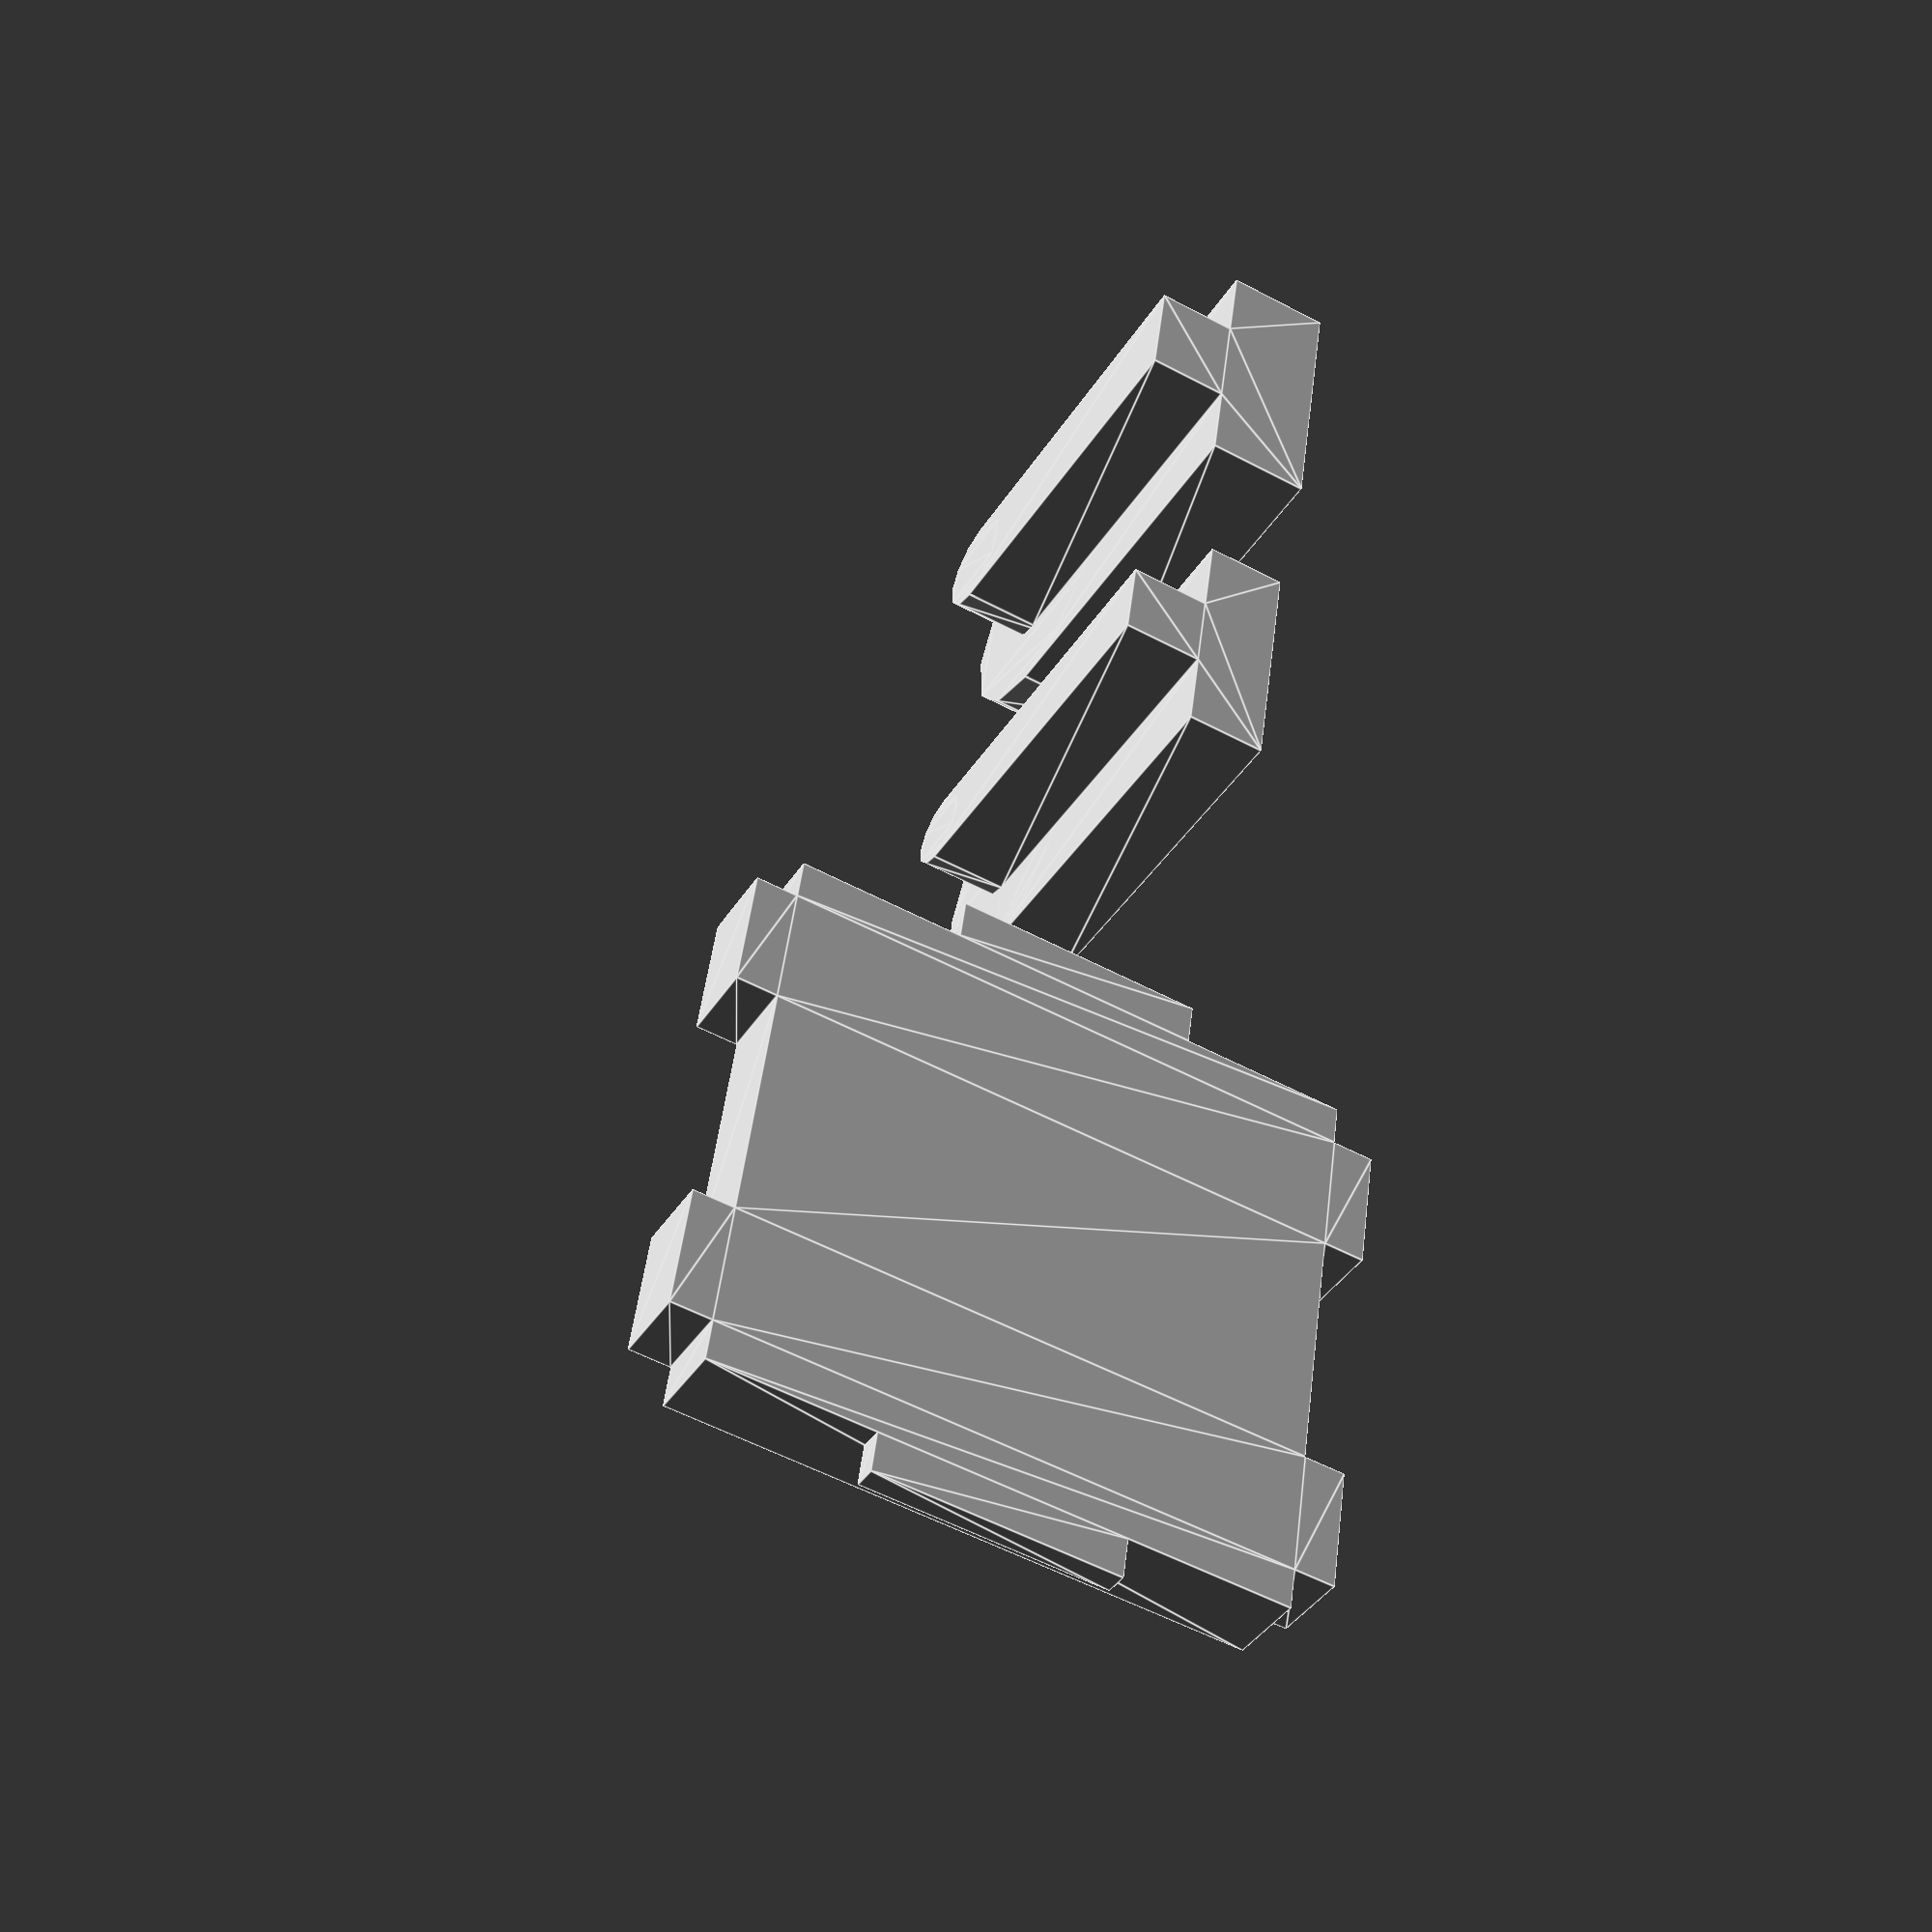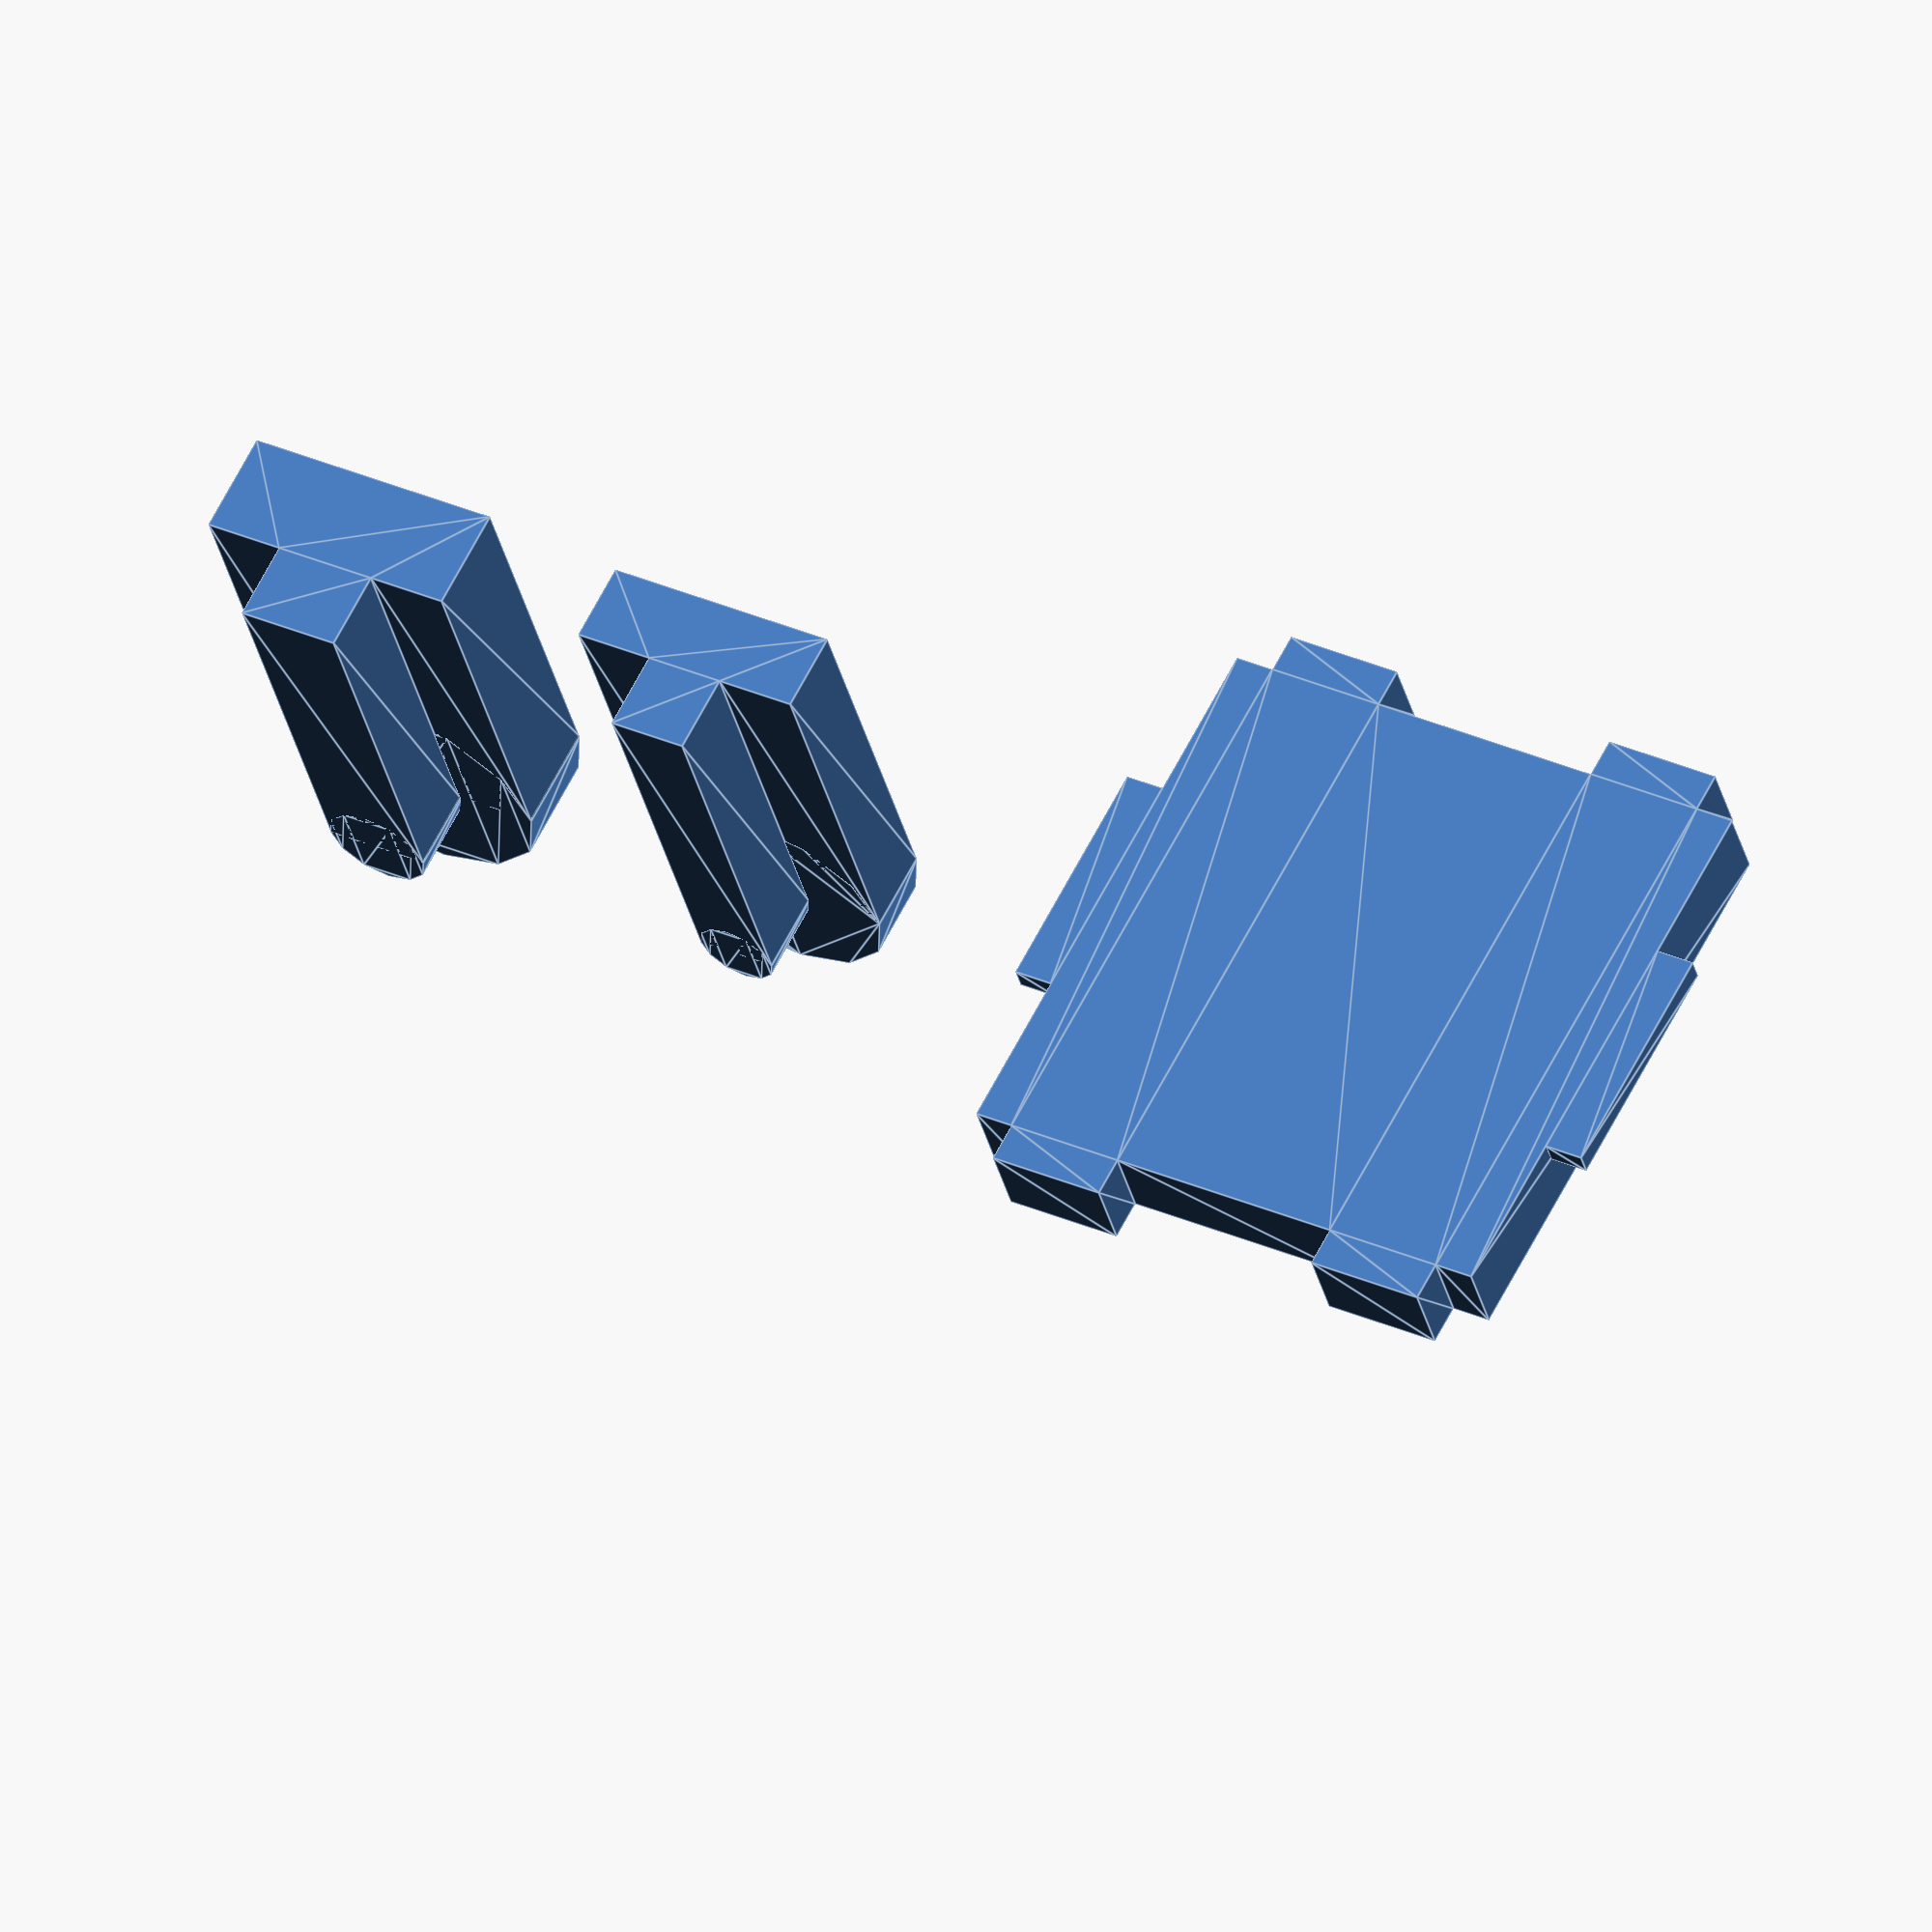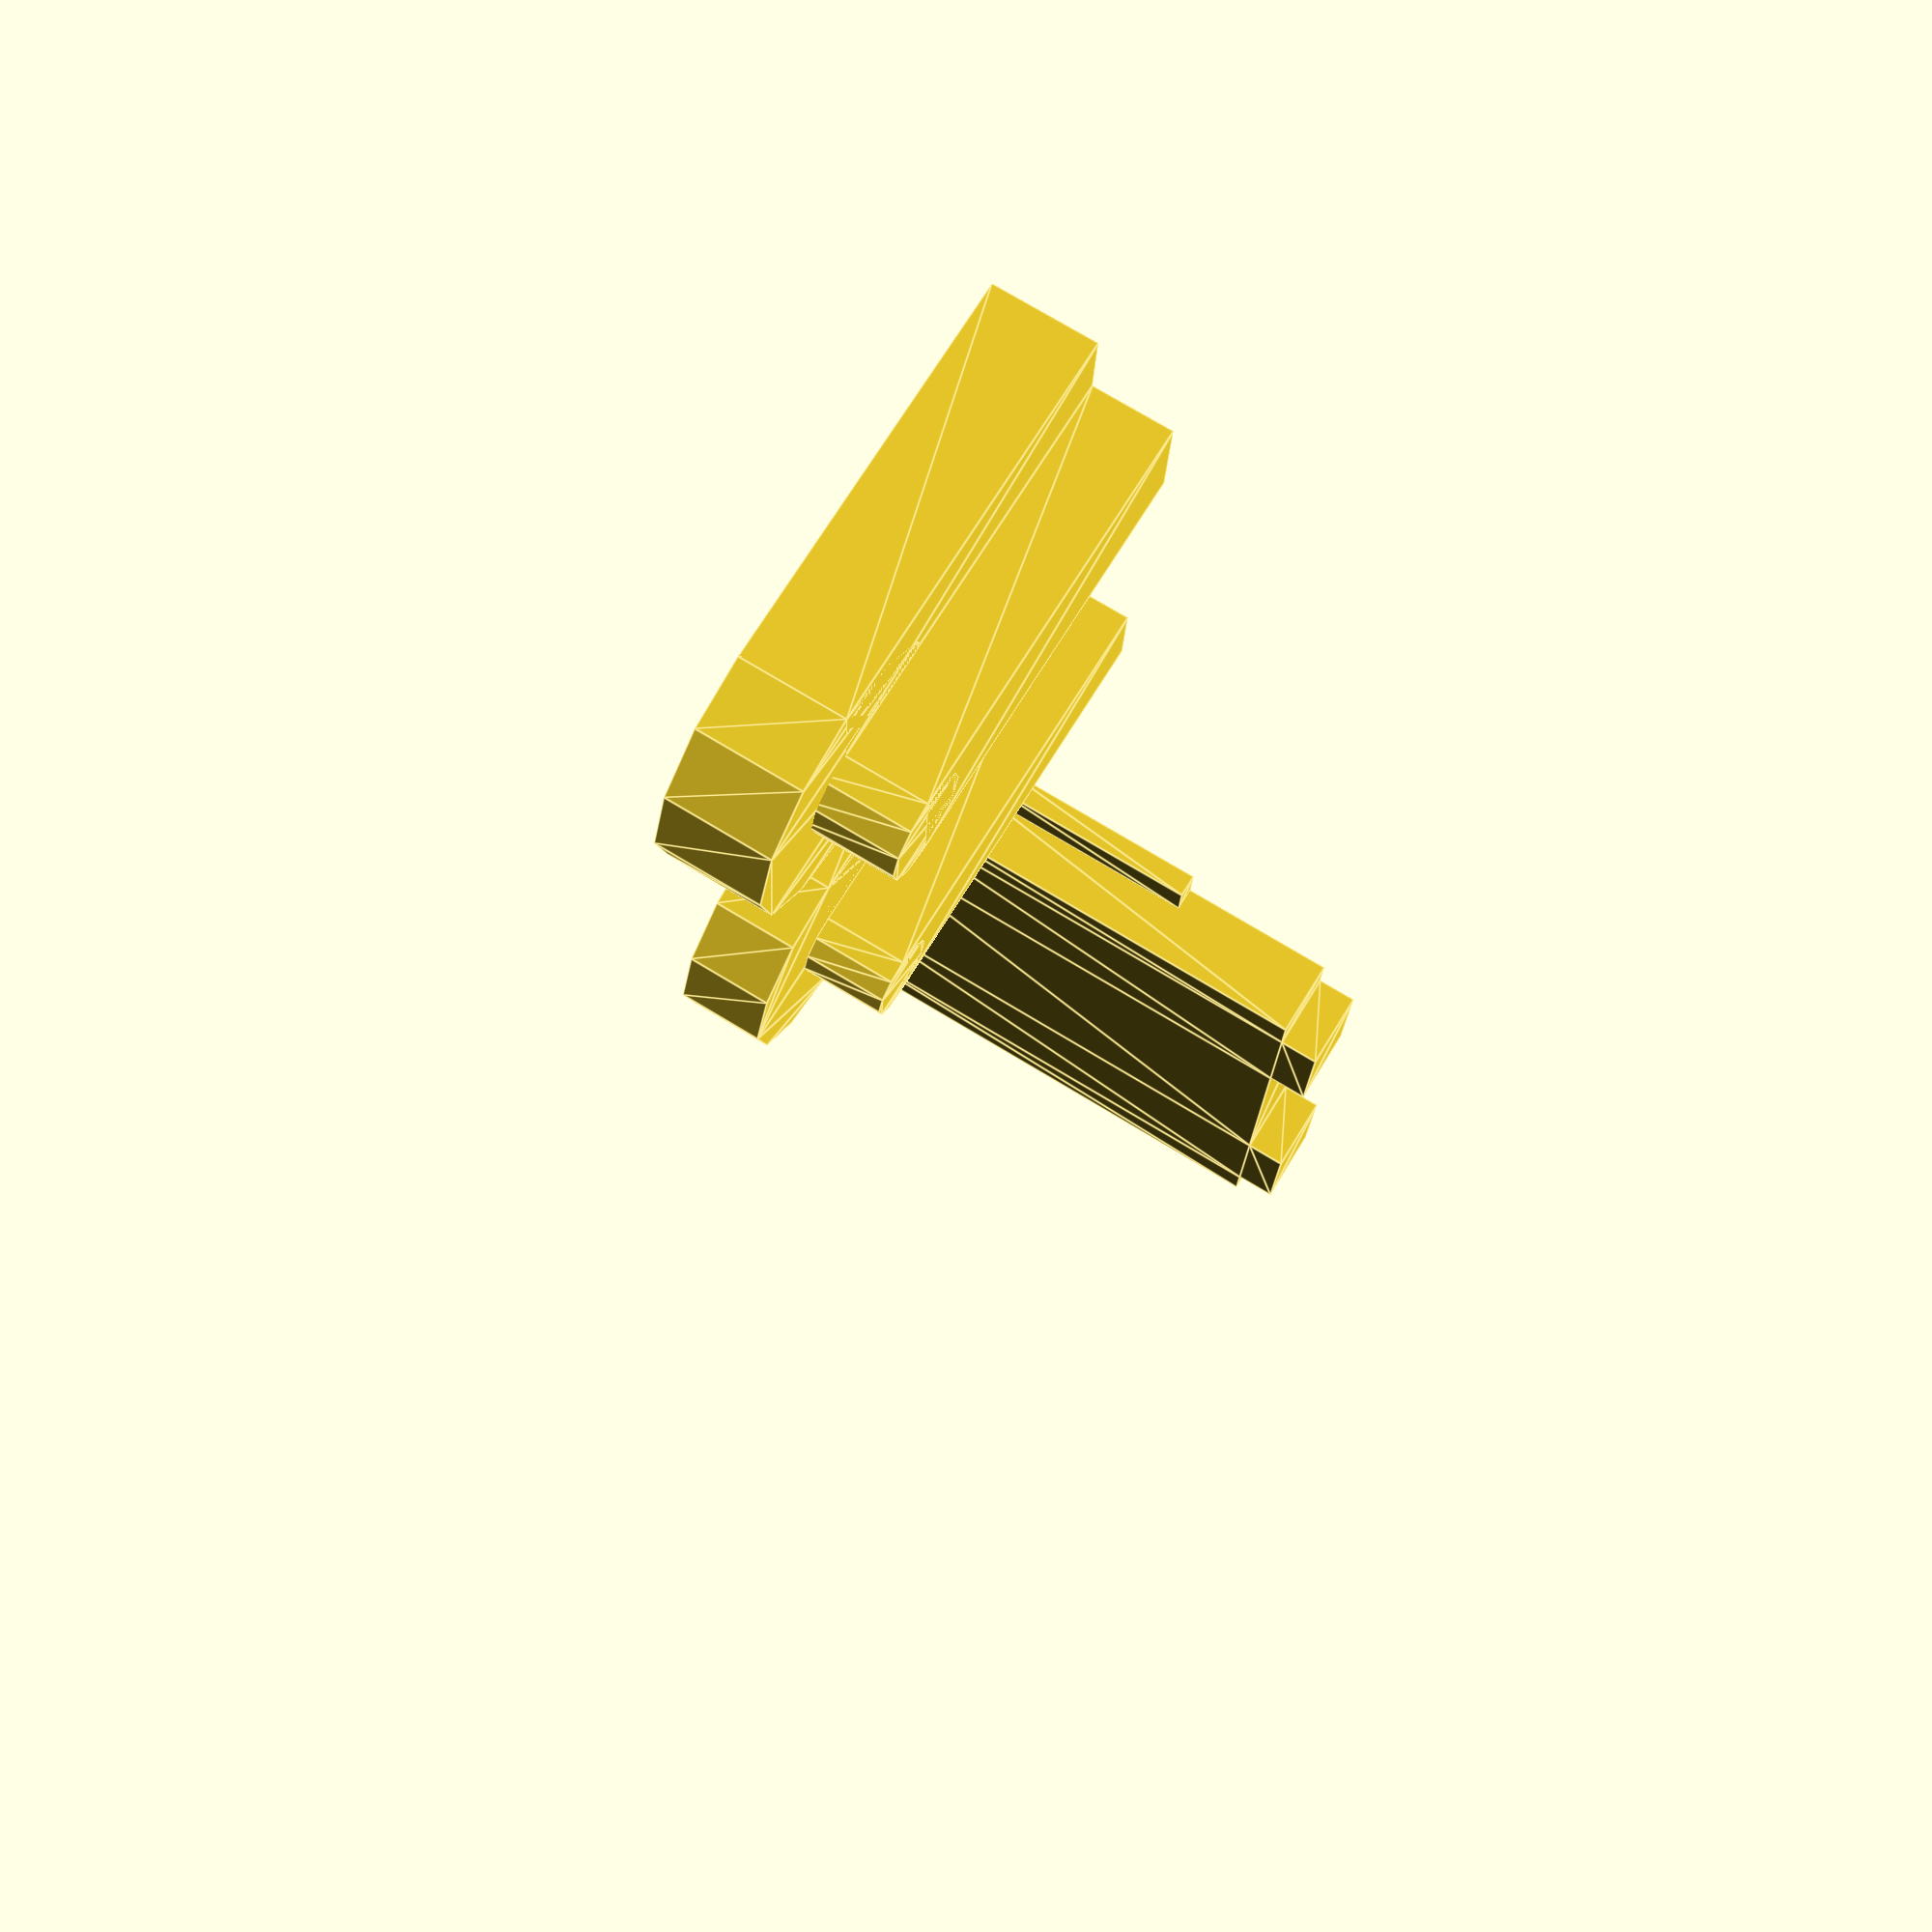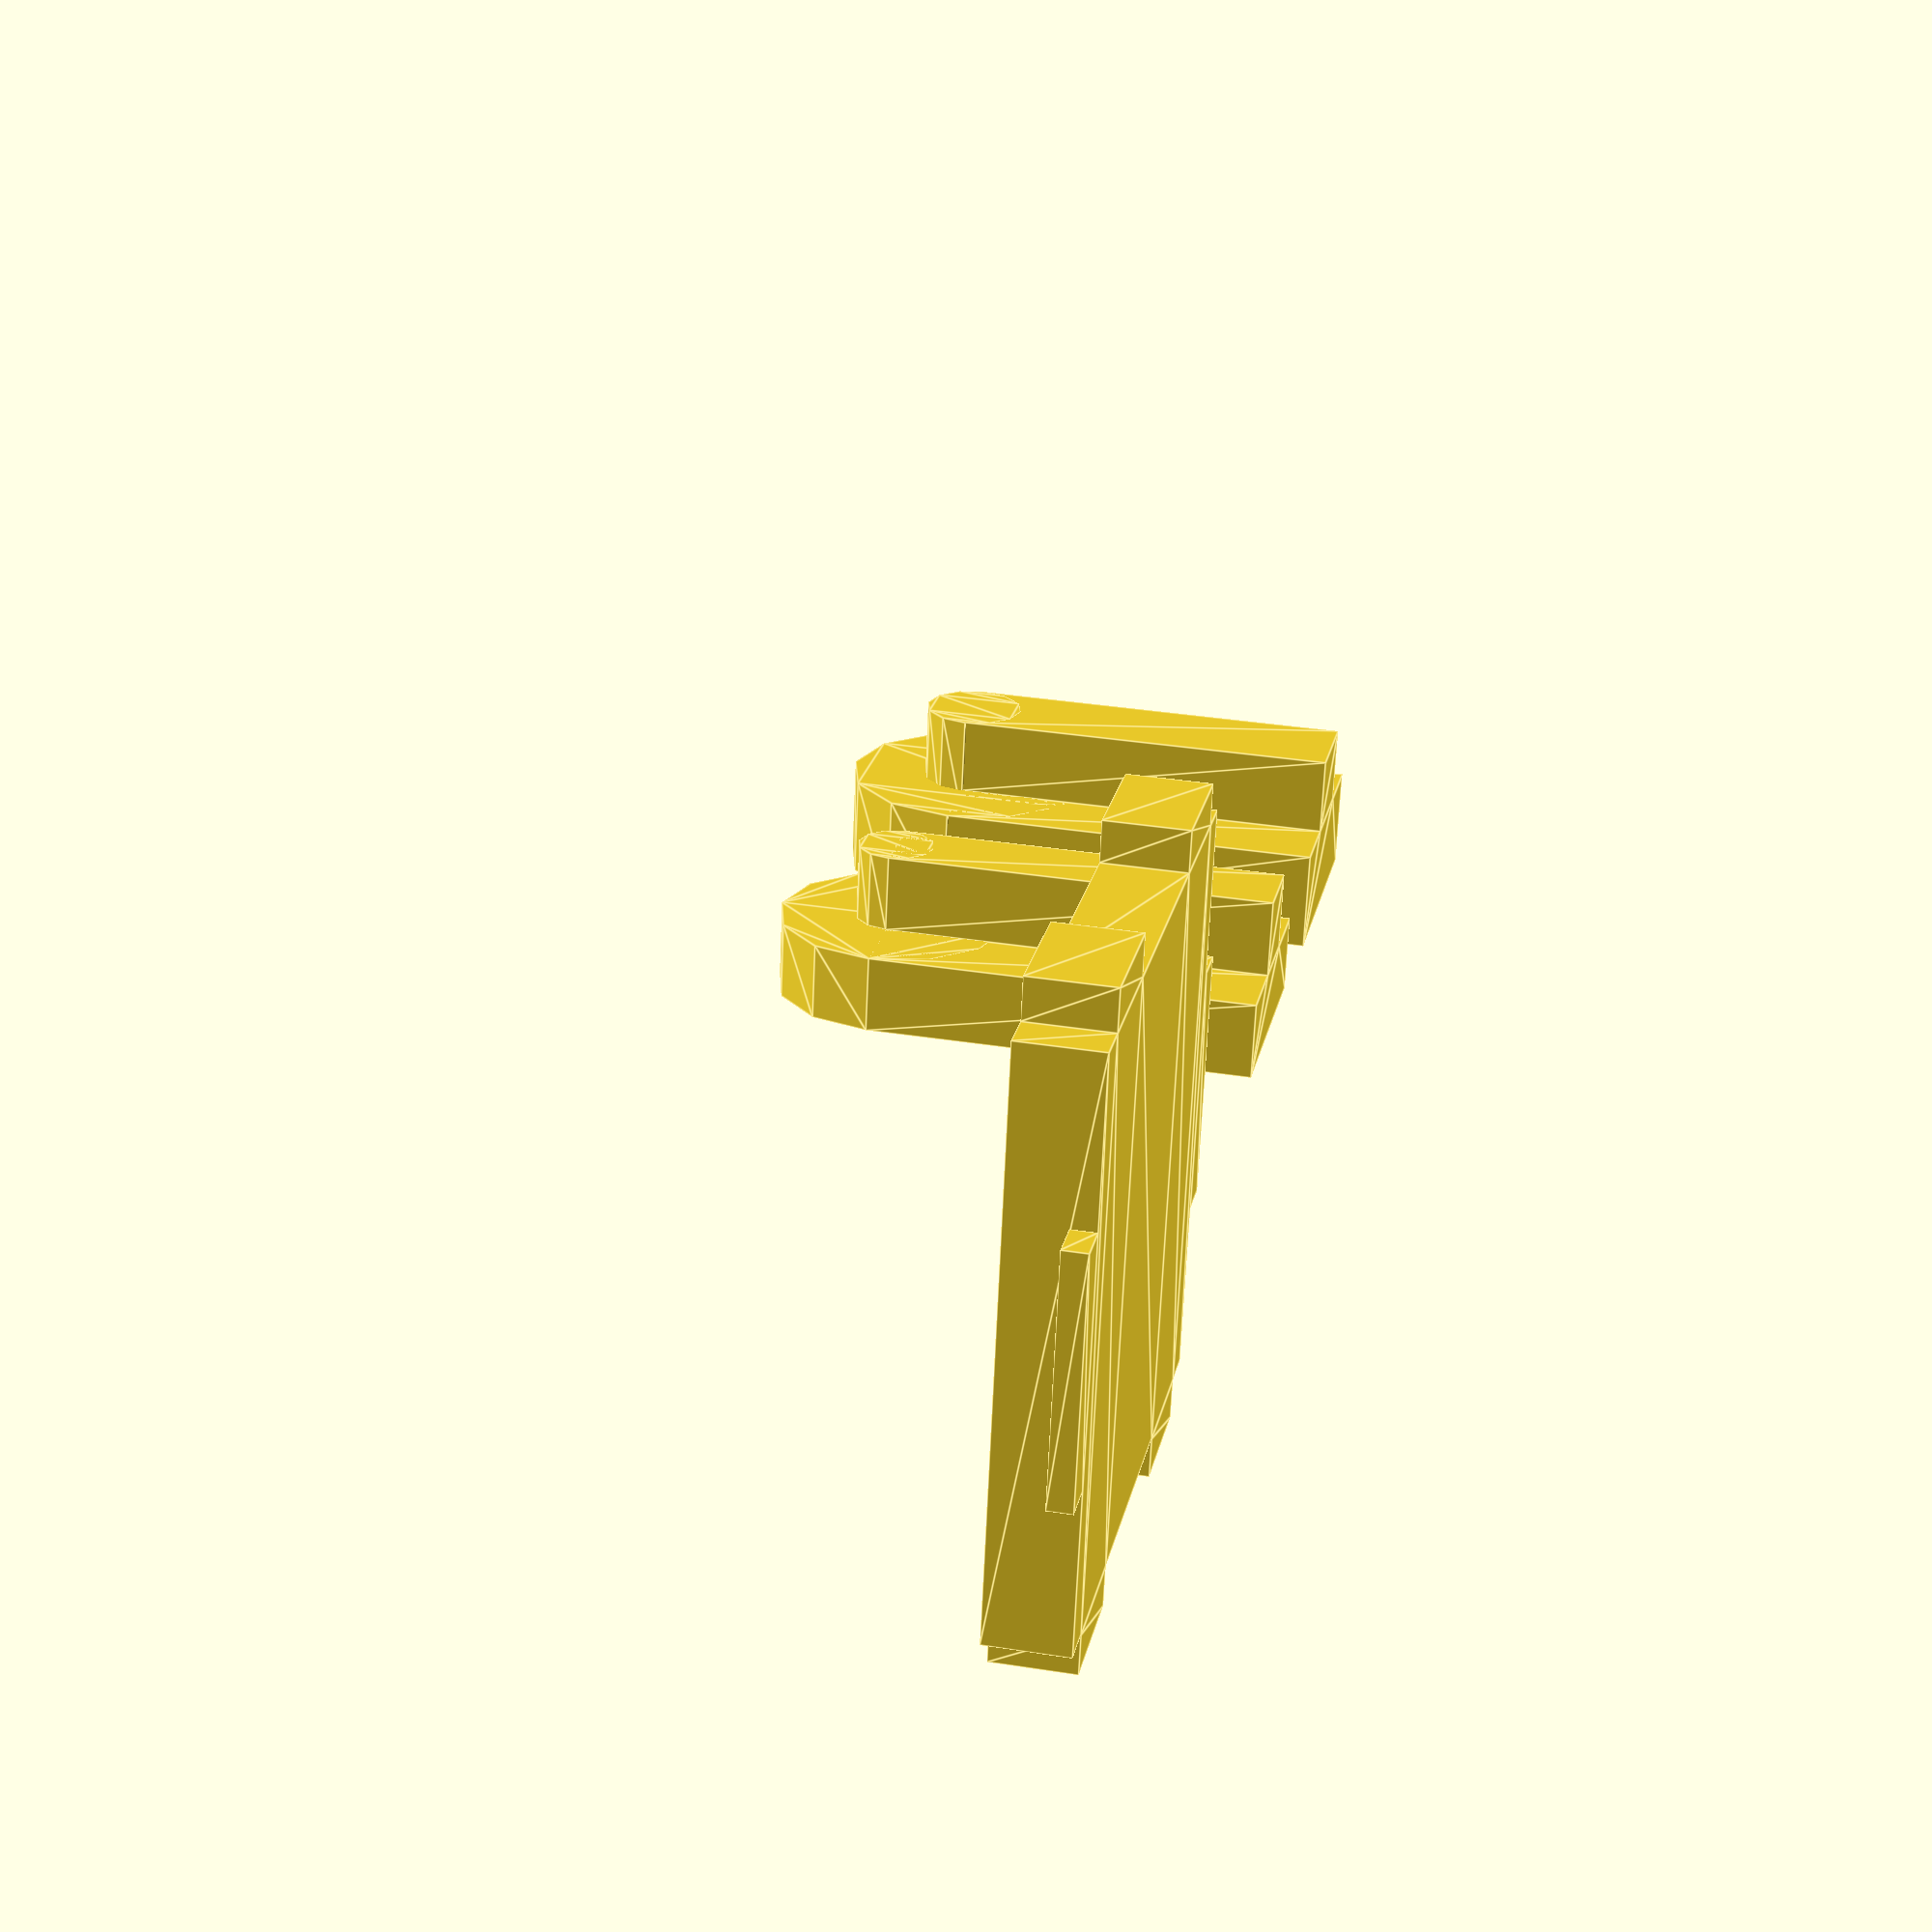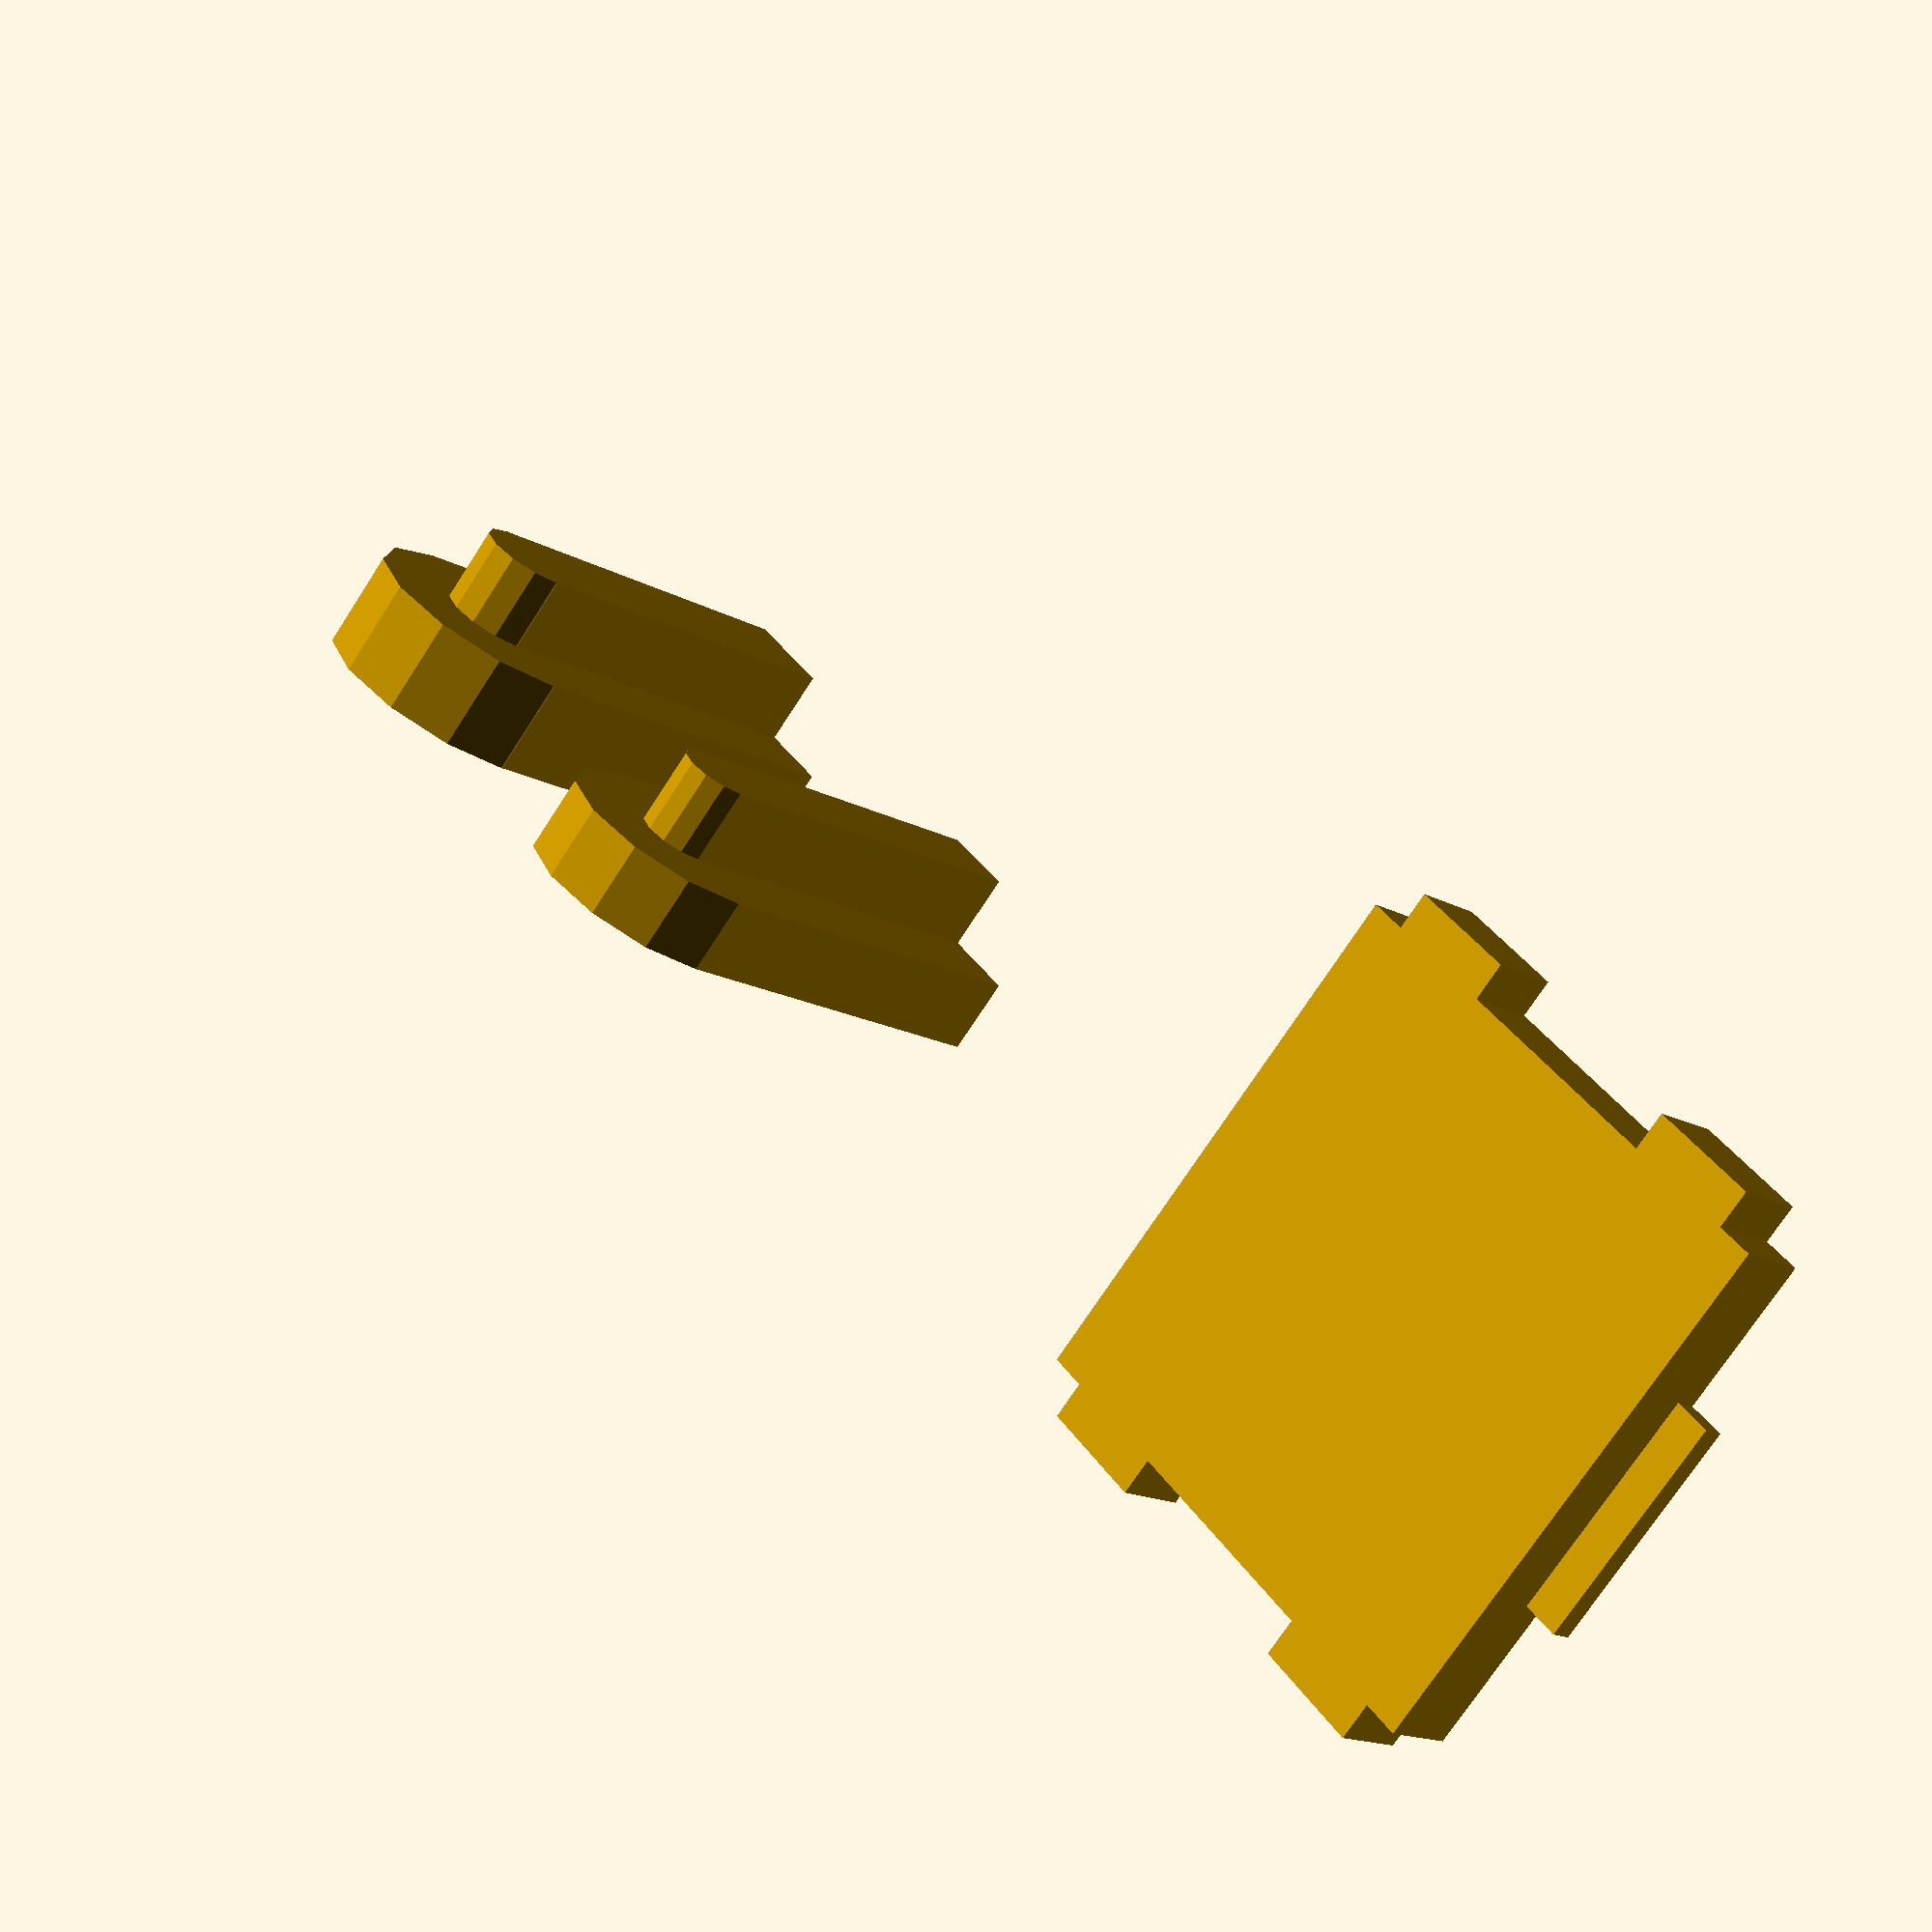
<openscad>

module keyswitch_hole(x=0, y=0, a=0) {
    translate([x, y, 0]) {
        rotate([0, 0, 90+a]) {
            linear_extrude(height = 2) {
            square([14, 14], center = true);
            translate([-8, 3, 0]) square([1, 3]);
            translate([-8, -6, 0]) square([1, 3]);
            translate([7, 3, 0]) square([1, 3]);
            translate([7, -6, 0]) square([1, 3]);
            }
            //translate([0, 0, 1.4])
            linear_extrude(height = 0.6) {
                translate([-3, 7]) square([6, 1]);
            translate([-3, -8]) square([6, 1]);
            }
        }
    }
}

keyswitch_hole();

module joint_male_face() {
    translate([-1, 0])
    square([2,4]);
    translate([-3, 2])
    square([6,2]);
}

module joint_male(x=0) {
    translate([x,0,0]){
        linear_extrude(height=10)
        joint_male_face();
        
        translate([0,2,10])
        rotate([-90,0,0])
        linear_extrude(height=2)
        circle(3, $fn=12);
        
        translate([0,0,10])
        rotate([-90,0,0])
        linear_extrude(height=2)
        circle(1, $fn=12);
    }
}

module joint_female(x=0) {
    translate([x,0,0]){
        linear_extrude(height=10)
        offset(delta=0.3)
        joint_male_face();
        
        translate([0,1.7,10])
        rotate([-90,0,0])
        linear_extrude(height=2.6)
        offset(delta=0.3)
        circle(3, $fn=12);

        translate([0,-0.3,10])
        rotate([-90,0,0])
        linear_extrude(height=2.6)
        offset(delta=0.3)
        circle(1, $fn=12);
    }
}

joint_male(20);
joint_female(30);

</openscad>
<views>
elev=218.5 azim=82.1 roll=28.4 proj=p view=edges
elev=213.3 azim=152.2 roll=347.4 proj=o view=edges
elev=110.6 azim=92.5 roll=148.8 proj=p view=edges
elev=145.0 azim=347.8 roll=78.1 proj=p view=edges
elev=15.5 azim=225.2 roll=40.1 proj=p view=wireframe
</views>
